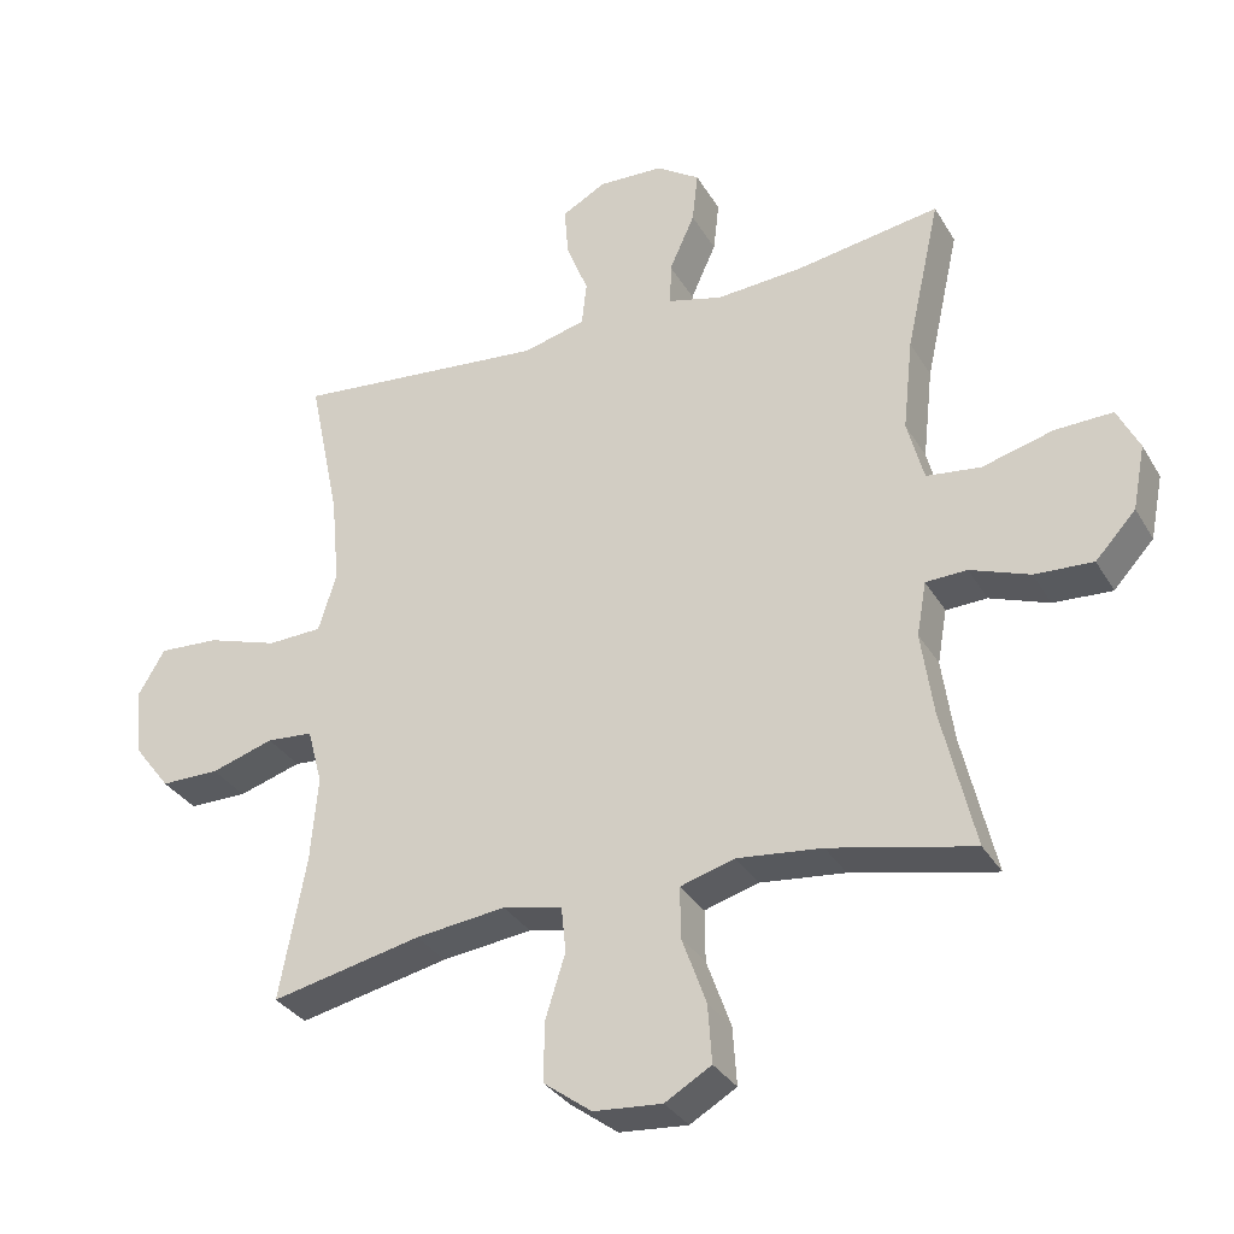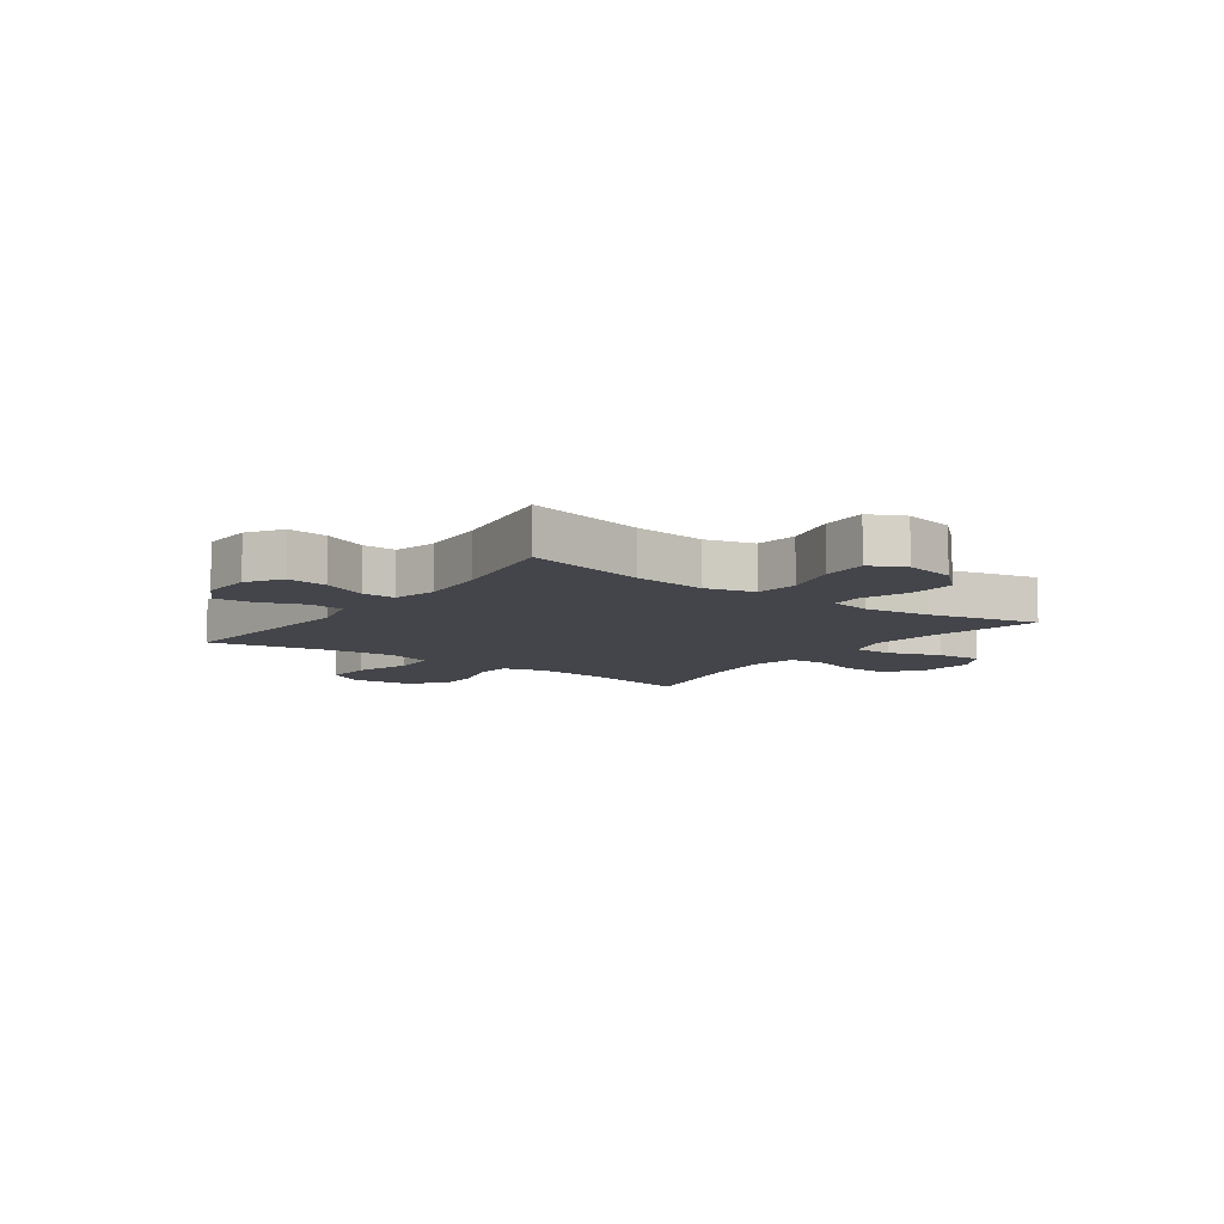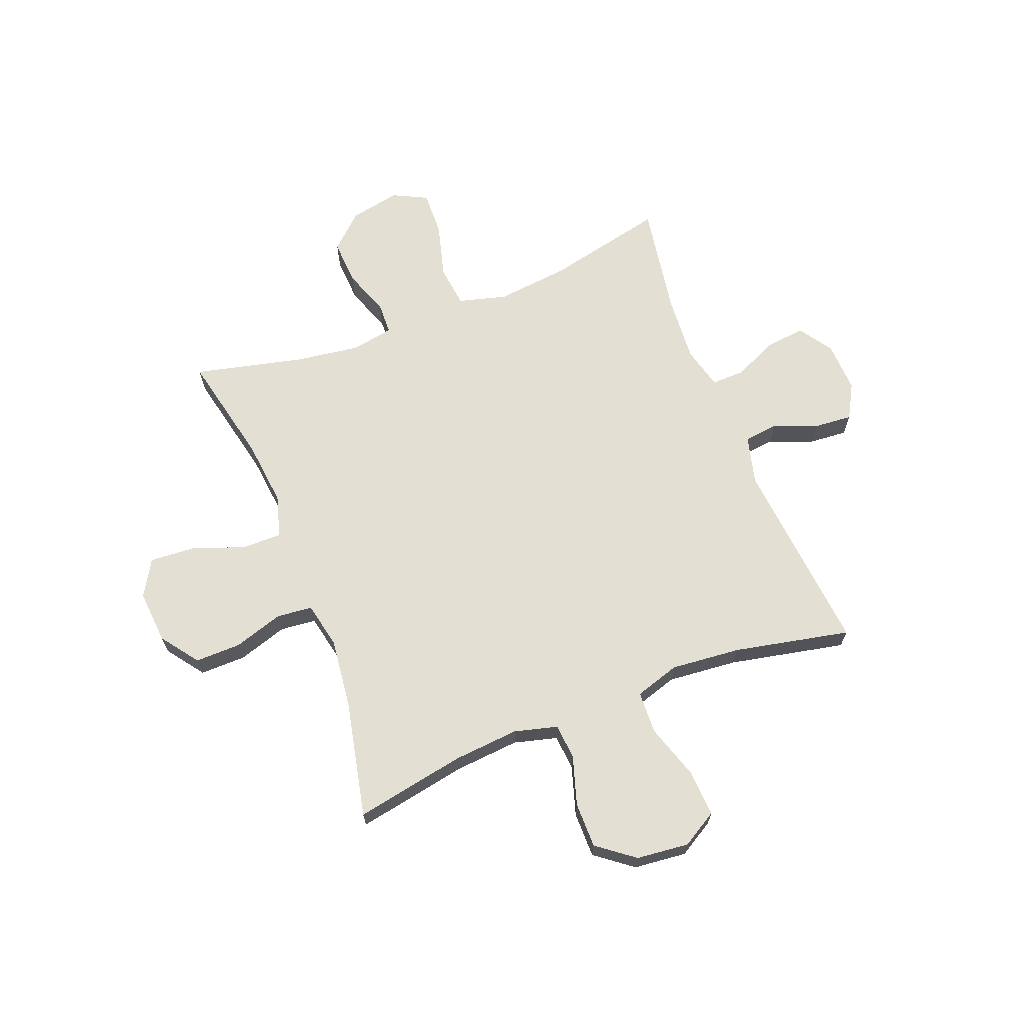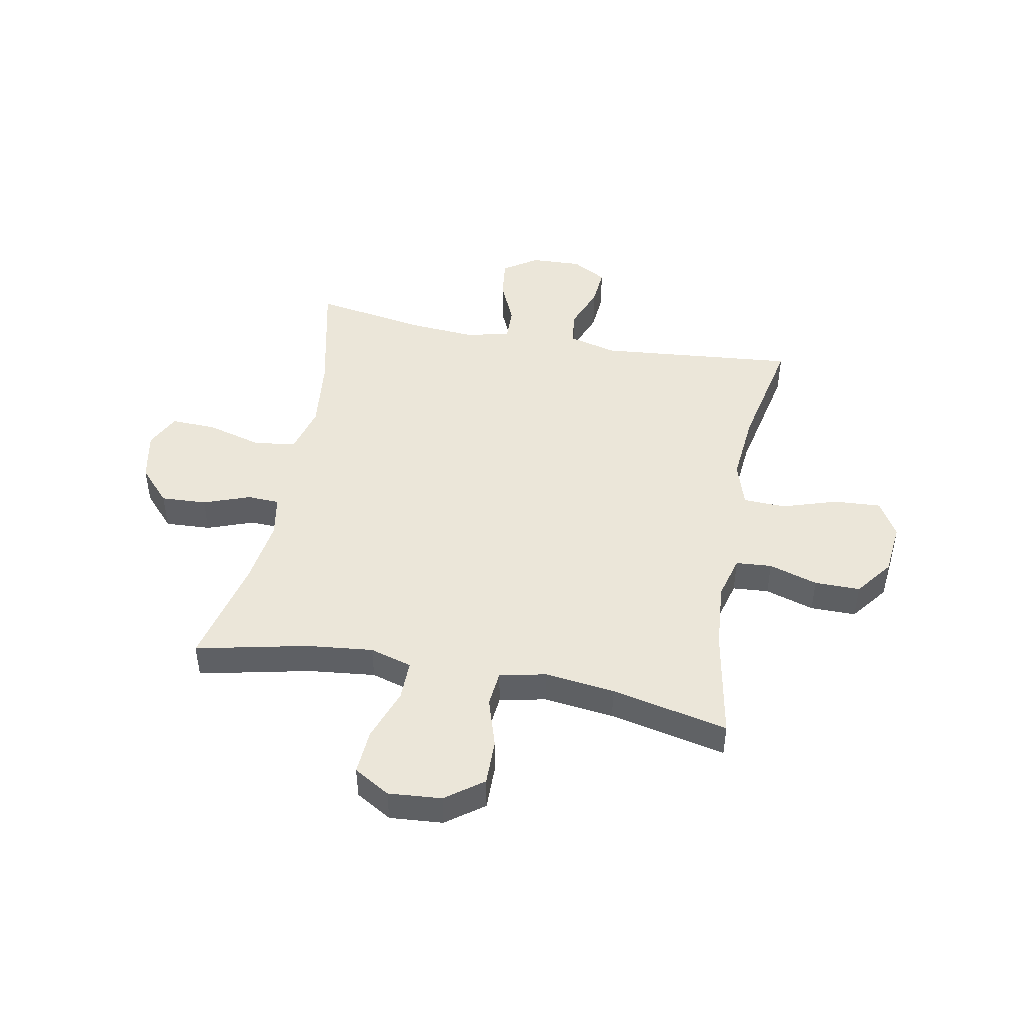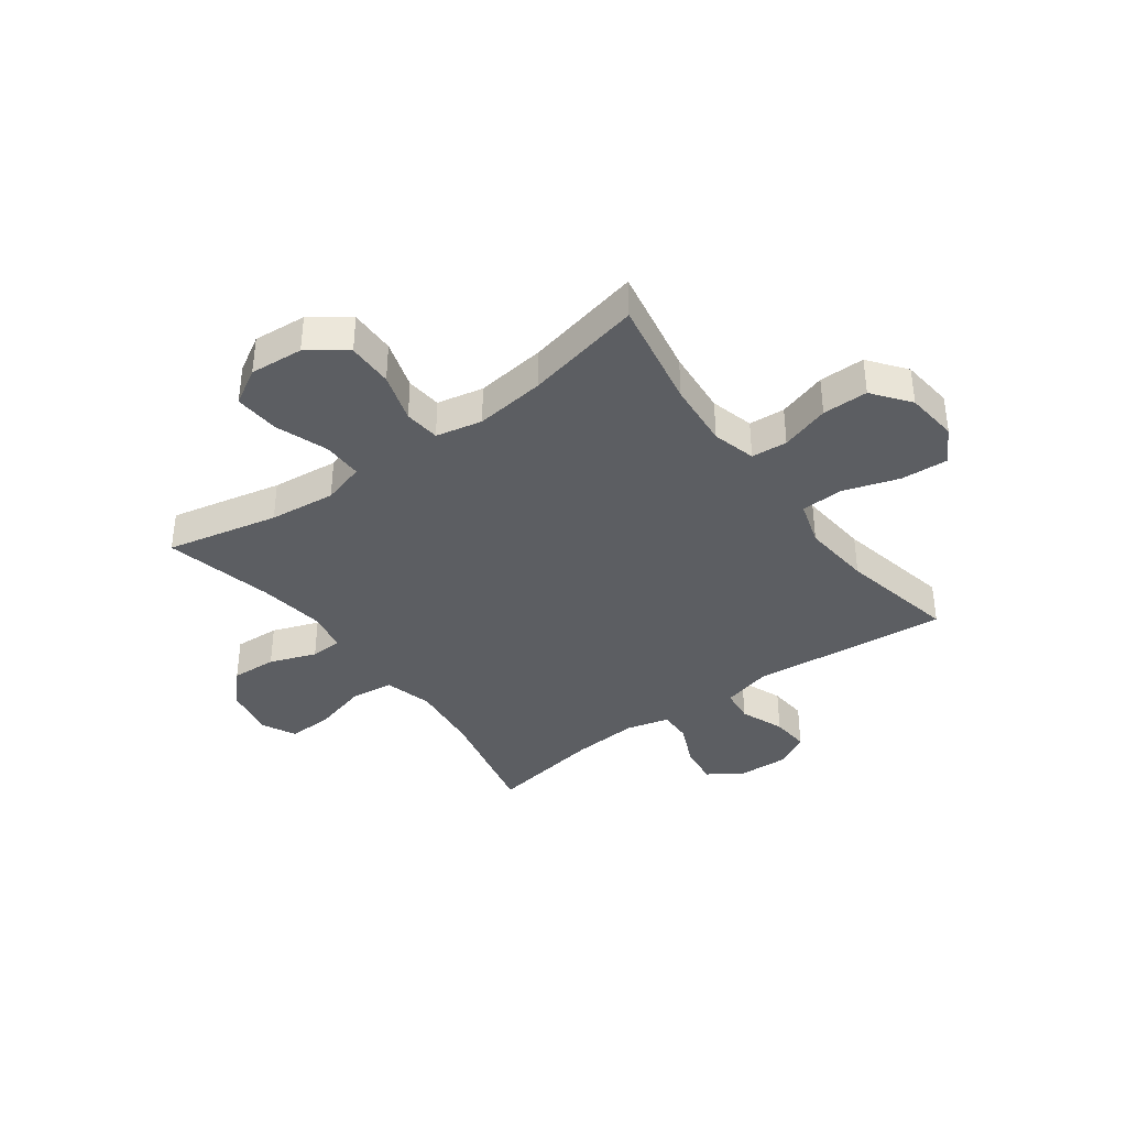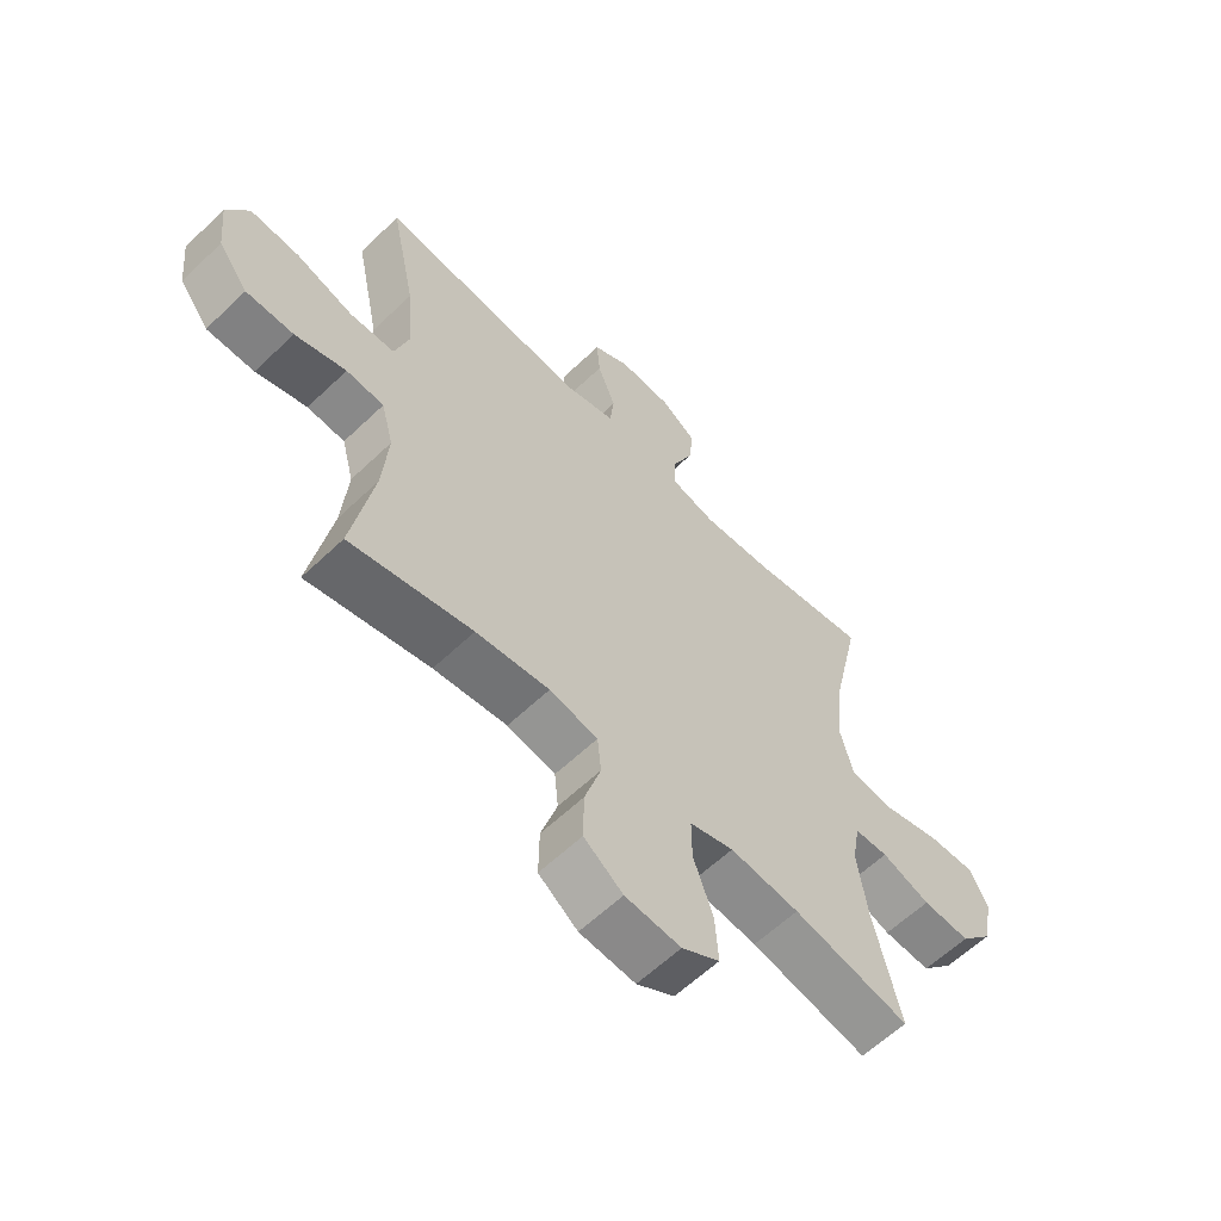
<metadata>
{"format":"obj","ext":"obj","renderer":"f3d","projection":"perspective","resolution":1024,"background":"white","views":[{"elev":-32.2,"azim":26.0,"up":"+Z"},{"elev":-9.2,"azim":54.0,"up":"+Y"},{"elev":67.0,"azim":-111.3,"up":"+Y"},{"elev":46.7,"azim":-169.2,"up":"+Y"},{"elev":-38.1,"azim":-143.7,"up":"+Y"},{"elev":-60.4,"azim":-45.7,"up":"+Z"}]}
</metadata>
<code>
o path4592
v 0.4589 0.0375 -0.2982
v 0.4418 0.0375 -0.1789
v 0.4555 0.0375 -0.1019
v 0.5145 0.0375 -0.0998
v 0.5995 0.0375 -0.131
v 0.6831 0.0375 -0.1354
v 0.7407 0.0375 -0.07267
v 0.7589 0.0375 0.01927
v 0.7275 0.0375 0.08273
v 0.6447 0.0375 0.07992
v 0.5437 0.0375 0.05253
v 0.4661 0.0375 0.06212
v 0.4423 0.0375 0.1509
v 0.4569 0.0375 0.2835
v 0.506 0.0375 0.5036
v 0.299 0.0375 0.4698
v 0.1762 0.0375 0.461
v 0.09846 0.0375 0.4811
v 0.09962 0.0375 0.5417
v 0.136 0.0375 0.6226
v 0.1443 0.0375 0.6956
v 0.08213 0.0375 0.737
v -0.01087 0.0375 0.7409
v -0.0743 0.0375 0.706
v -0.06858 0.0375 0.636
v -0.03716 0.0375 0.555
v -0.04425 0.0375 0.4924
v -0.1339 0.0375 0.4692
v -0.4957 0.0375 0.5036
v -0.4513 0.0375 0.2897
v -0.4396 0.0375 0.1619
v -0.4653 0.0375 0.07915
v -0.5434 0.0375 0.07599
v -0.6452 0.0375 0.1087
v -0.7312 0.0375 0.1138
v -0.7699 0.0375 0.04842
v -0.7599 0.0375 -0.04819
v -0.7079 0.0375 -0.1163
v -0.6241 0.0375 -0.1162
v -0.5345 0.0375 -0.08845
v -0.4685 0.0375 -0.09348
v -0.4473 0.0375 -0.1732
v -0.4576 0.0375 -0.295
v -0.4957 0.0375 -0.4983
v -0.2809 0.0375 -0.4519
v -0.1521 0.0375 -0.4365
v -0.0671 0.0375 -0.4543
v -0.06053 0.0375 -0.52
v -0.0891 0.0375 -0.611
v -0.09015 0.0375 -0.6954
v -0.02158 0.0375 -0.7459
v 0.07631 0.0375 -0.7539
v 0.1426 0.0375 -0.715
v 0.1371 0.0375 -0.6322
v 0.1024 0.0375 -0.5356
v 0.1018 0.0375 -0.4626
v 0.1791 0.0375 -0.44
v 0.3009 0.0375 -0.4532
v 0.506 0.0375 -0.4983
v 0.4589 -0.0375 -0.2982
v 0.4418 -0.0375 -0.1789
v 0.4555 -0.0375 -0.1019
v 0.5145 -0.0375 -0.0998
v 0.5995 -0.0375 -0.131
v 0.6831 -0.0375 -0.1354
v 0.7407 -0.0375 -0.07267
v 0.7589 -0.0375 0.01927
v 0.7275 -0.0375 0.08273
v 0.6447 -0.0375 0.07992
v 0.5437 -0.0375 0.05253
v 0.4661 -0.0375 0.06212
v 0.4423 -0.0375 0.1509
v 0.4569 -0.0375 0.2835
v 0.506 -0.0375 0.5036
v 0.299 -0.0375 0.4698
v 0.1762 -0.0375 0.461
v 0.09846 -0.0375 0.4811
v 0.09962 -0.0375 0.5417
v 0.136 -0.0375 0.6226
v 0.1443 -0.0375 0.6956
v 0.08213 -0.0375 0.737
v -0.01087 -0.0375 0.7409
v -0.0743 -0.0375 0.706
v -0.06858 -0.0375 0.636
v -0.03716 -0.0375 0.555
v -0.04425 -0.0375 0.4924
v -0.1339 -0.0375 0.4692
v -0.4957 -0.0375 0.5036
v -0.4513 -0.0375 0.2897
v -0.4396 -0.0375 0.1619
v -0.4653 -0.0375 0.07915
v -0.5434 -0.0375 0.07599
v -0.6452 -0.0375 0.1087
v -0.7312 -0.0375 0.1138
v -0.7699 -0.0375 0.04842
v -0.7599 -0.0375 -0.04819
v -0.7079 -0.0375 -0.1163
v -0.6241 -0.0375 -0.1162
v -0.5345 -0.0375 -0.08845
v -0.4685 -0.0375 -0.09348
v -0.4473 -0.0375 -0.1732
v -0.4576 -0.0375 -0.295
v -0.4957 -0.0375 -0.4983
v -0.2809 -0.0375 -0.4519
v -0.1521 -0.0375 -0.4365
v -0.0671 -0.0375 -0.4543
v -0.06053 -0.0375 -0.52
v -0.0891 -0.0375 -0.611
v -0.09015 -0.0375 -0.6954
v -0.02158 -0.0375 -0.7459
v 0.07631 -0.0375 -0.7539
v 0.1426 -0.0375 -0.715
v 0.1371 -0.0375 -0.6322
v 0.1024 -0.0375 -0.5356
v 0.1018 -0.0375 -0.4626
v 0.1791 -0.0375 -0.44
v 0.3009 -0.0375 -0.4532
v 0.506 -0.0375 -0.4983
v 0.7407 0.0375 -0.07267
v 0.7589 0.0375 0.01927
v 0.7275 0.0375 0.08273
v 0.7275 0.0375 0.08273
v 0.6831 0.0375 -0.1354
v 0.6447 0.0375 0.07992
v 0.5995 0.0375 -0.131
v 0.5437 0.0375 0.05253
v 0.5145 0.0375 -0.0998
v 0.4661 0.0375 0.06212
v 0.4661 0.0375 0.06212
v 0.4555 0.0375 -0.1019
v 0.4555 0.0375 -0.1019
v 0.506 0.0375 -0.4983
v 0.506 0.0375 -0.4983
v 0.4589 0.0375 -0.2982
v 0.4569 0.0375 0.2835
v 0.506 0.0375 0.5036
v 0.506 0.0375 0.5036
v 0.4423 0.0375 0.1509
v 0.4418 0.0375 -0.1789
v 0.3009 0.0375 -0.4532
v 0.299 0.0375 0.4698
v 0.1791 0.0375 -0.44
v 0.1762 0.0375 0.461
v 0.1018 0.0375 -0.4626
v 0.1018 0.0375 -0.4626
v 0.09846 0.0375 0.4811
v 0.09846 0.0375 0.4811
v 0.136 0.0375 0.6226
v 0.1443 0.0375 0.6956
v 0.1443 0.0375 0.6956
v 0.08213 0.0375 0.737
v 0.07631 0.0375 -0.7539
v 0.1426 0.0375 -0.715
v 0.1426 0.0375 -0.715
v 0.1371 0.0375 -0.6322
v 0.1024 0.0375 -0.5356
v 0.09962 0.0375 0.5417
v -0.01087 0.0375 0.7409
v -0.02158 0.0375 -0.7459
v -0.0743 0.0375 0.706
v -0.0743 0.0375 0.706
v -0.09015 0.0375 -0.6954
v -0.03716 0.0375 0.555
v -0.04425 0.0375 0.4924
v -0.04425 0.0375 0.4924
v -0.06858 0.0375 0.636
v -0.1339 0.0375 0.4692
v -0.0891 0.0375 -0.611
v -0.06053 0.0375 -0.52
v -0.0671 0.0375 -0.4543
v -0.0671 0.0375 -0.4543
v -0.1521 0.0375 -0.4365
v -0.2809 0.0375 -0.4519
v -0.4957 0.0375 -0.4983
v -0.4957 0.0375 -0.4983
v -0.4576 0.0375 -0.295
v -0.4473 0.0375 -0.1732
v -0.4396 0.0375 0.1619
v -0.4653 0.0375 0.07915
v -0.4653 0.0375 0.07915
v -0.4513 0.0375 0.2897
v -0.4685 0.0375 -0.09348
v -0.4685 0.0375 -0.09348
v -0.5434 0.0375 0.07599
v -0.5345 0.0375 -0.08845
v -0.4957 0.0375 0.5036
v -0.4957 0.0375 0.5036
v -0.6241 0.0375 -0.1162
v -0.6452 0.0375 0.1087
v -0.7079 0.0375 -0.1163
v -0.7312 0.0375 0.1138
v -0.7312 0.0375 0.1138
v -0.7599 0.0375 -0.04819
v -0.7699 0.0375 0.04842
v 0.7407 -0.0375 -0.07267
v 0.7589 -0.0375 0.01927
v 0.7275 -0.0375 0.08273
v 0.7275 -0.0375 0.08273
v 0.6831 -0.0375 -0.1354
v 0.6447 -0.0375 0.07992
v 0.5995 -0.0375 -0.131
v 0.5437 -0.0375 0.05253
v 0.5145 -0.0375 -0.0998
v 0.4661 -0.0375 0.06212
v 0.4661 -0.0375 0.06212
v 0.4555 -0.0375 -0.1019
v 0.4555 -0.0375 -0.1019
v 0.506 -0.0375 -0.4983
v 0.506 -0.0375 -0.4983
v 0.4589 -0.0375 -0.2982
v 0.4569 -0.0375 0.2835
v 0.506 -0.0375 0.5036
v 0.506 -0.0375 0.5036
v 0.4423 -0.0375 0.1509
v 0.4418 -0.0375 -0.1789
v 0.3009 -0.0375 -0.4532
v 0.299 -0.0375 0.4698
v 0.1791 -0.0375 -0.44
v 0.1762 -0.0375 0.461
v 0.1018 -0.0375 -0.4626
v 0.1018 -0.0375 -0.4626
v 0.09846 -0.0375 0.4811
v 0.09846 -0.0375 0.4811
v 0.136 -0.0375 0.6226
v 0.1443 -0.0375 0.6956
v 0.1443 -0.0375 0.6956
v 0.08213 -0.0375 0.737
v 0.07631 -0.0375 -0.7539
v 0.1426 -0.0375 -0.715
v 0.1426 -0.0375 -0.715
v 0.1371 -0.0375 -0.6322
v 0.1024 -0.0375 -0.5356
v 0.09962 -0.0375 0.5417
v -0.01087 -0.0375 0.7409
v -0.02158 -0.0375 -0.7459
v -0.0743 -0.0375 0.706
v -0.0743 -0.0375 0.706
v -0.09015 -0.0375 -0.6954
v -0.03716 -0.0375 0.555
v -0.04425 -0.0375 0.4924
v -0.04425 -0.0375 0.4924
v -0.06858 -0.0375 0.636
v -0.1339 -0.0375 0.4692
v -0.0891 -0.0375 -0.611
v -0.06053 -0.0375 -0.52
v -0.0671 -0.0375 -0.4543
v -0.0671 -0.0375 -0.4543
v -0.1521 -0.0375 -0.4365
v -0.2809 -0.0375 -0.4519
v -0.4957 -0.0375 -0.4983
v -0.4957 -0.0375 -0.4983
v -0.4576 -0.0375 -0.295
v -0.4473 -0.0375 -0.1732
v -0.4396 -0.0375 0.1619
v -0.4653 -0.0375 0.07915
v -0.4653 -0.0375 0.07915
v -0.4513 -0.0375 0.2897
v -0.4685 -0.0375 -0.09348
v -0.4685 -0.0375 -0.09348
v -0.5434 -0.0375 0.07599
v -0.5345 -0.0375 -0.08845
v -0.4957 -0.0375 0.5036
v -0.4957 -0.0375 0.5036
v -0.6241 -0.0375 -0.1162
v -0.6452 -0.0375 0.1087
v -0.7079 -0.0375 -0.1163
v -0.7312 -0.0375 0.1138
v -0.7312 -0.0375 0.1138
v -0.7599 -0.0375 -0.04819
v -0.7699 -0.0375 0.04842
f 201 202 203
f 264 265 269
f 211 219 214
f 204 206 203
f 255 258 248
f 200 196 197
f 239 240 233
f 224 239 233
f 214 254 246
f 206 218 215
f 206 246 218
f 224 242 239
f 265 264 260
f 249 252 250
f 267 270 265
f 214 206 204
f 231 228 229
f 234 242 227
f 235 244 238
f 220 245 232
f 270 269 265
f 232 244 231
f 236 242 234
f 217 211 212
f 227 242 224
f 260 261 255
f 261 260 264
f 258 253 248
f 202 201 200
f 245 244 232
f 266 264 269
f 222 243 214
f 219 222 214
f 254 243 257
f 215 216 210
f 220 246 245
f 214 246 206
f 195 201 199
f 255 248 254
f 254 248 246
f 257 243 262
f 195 196 200
f 243 254 214
f 215 218 216
f 204 203 202
f 218 246 220
f 225 227 224
f 233 240 222
f 235 228 231
f 217 219 211
f 248 253 249
f 231 244 235
f 195 200 201
f 240 243 222
f 255 261 258
f 210 216 208
f 249 253 252
f 7 8 67 66
f 8 122 198 67
f 6 7 66 65
f 9 10 69 68
f 5 6 65 64
f 10 11 70 69
f 4 5 64 63
f 11 129 205 70
f 131 4 63 207
f 133 1 60 209
f 14 137 213 73
f 12 13 72 71
f 1 2 61 60
f 13 14 73 72
f 2 3 62 61
f 58 59 118 117
f 15 16 75 74
f 57 58 117 116
f 16 17 76 75
f 145 57 116 221
f 17 147 223 76
f 20 150 226 79
f 21 22 81 80
f 52 154 230 111
f 53 54 113 112
f 54 55 114 113
f 19 20 79 78
f 55 56 115 114
f 18 19 78 77
f 22 23 82 81
f 51 52 111 110
f 23 161 237 82
f 50 51 110 109
f 26 165 241 85
f 25 26 85 84
f 24 25 84 83
f 27 28 87 86
f 49 50 109 108
f 48 49 108 107
f 171 48 107 247
f 46 47 106 105
f 45 46 105 104
f 175 45 104 251
f 43 44 103 102
f 42 43 102 101
f 31 180 256 90
f 30 31 90 89
f 183 42 101 259
f 32 33 92 91
f 40 41 100 99
f 187 30 89 263
f 28 29 88 87
f 39 40 99 98
f 33 34 93 92
f 38 39 98 97
f 34 192 268 93
f 37 38 97 96
f 36 37 96 95
f 35 36 95 94
f 125 127 126
f 188 193 189
f 135 138 143
f 128 127 130
f 179 172 182
f 124 121 120
f 163 157 164
f 148 157 163
f 138 170 178
f 130 139 142
f 130 142 170
f 148 163 166
f 189 184 188
f 173 174 176
f 191 189 194
f 138 128 130
f 155 153 152
f 158 151 166
f 159 162 168
f 144 156 169
f 194 189 193
f 156 155 168
f 160 158 166
f 141 136 135
f 151 148 166
f 184 179 185
f 185 188 184
f 182 172 177
f 126 124 125
f 169 156 168
f 190 193 188
f 146 138 167
f 143 138 146
f 178 181 167
f 139 134 140
f 144 169 170
f 138 130 170
f 119 123 125
f 179 178 172
f 178 170 172
f 181 186 167
f 119 124 120
f 167 138 178
f 139 140 142
f 128 126 127
f 142 144 170
f 149 148 151
f 157 146 164
f 159 155 152
f 141 135 143
f 172 173 177
f 155 159 168
f 119 125 124
f 164 146 167
f 179 182 185
f 134 132 140
f 173 176 177

</code>
